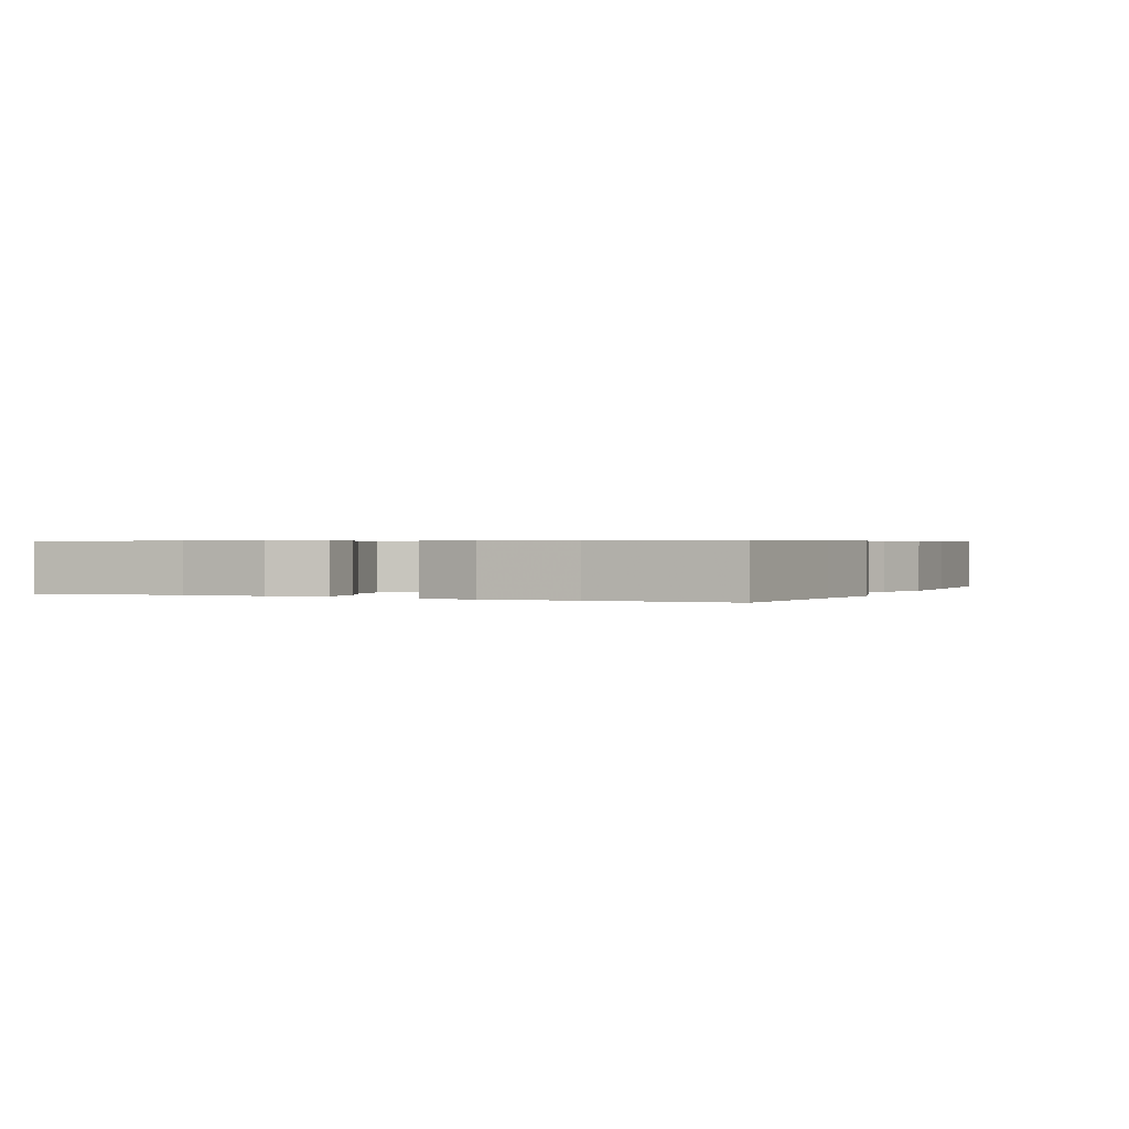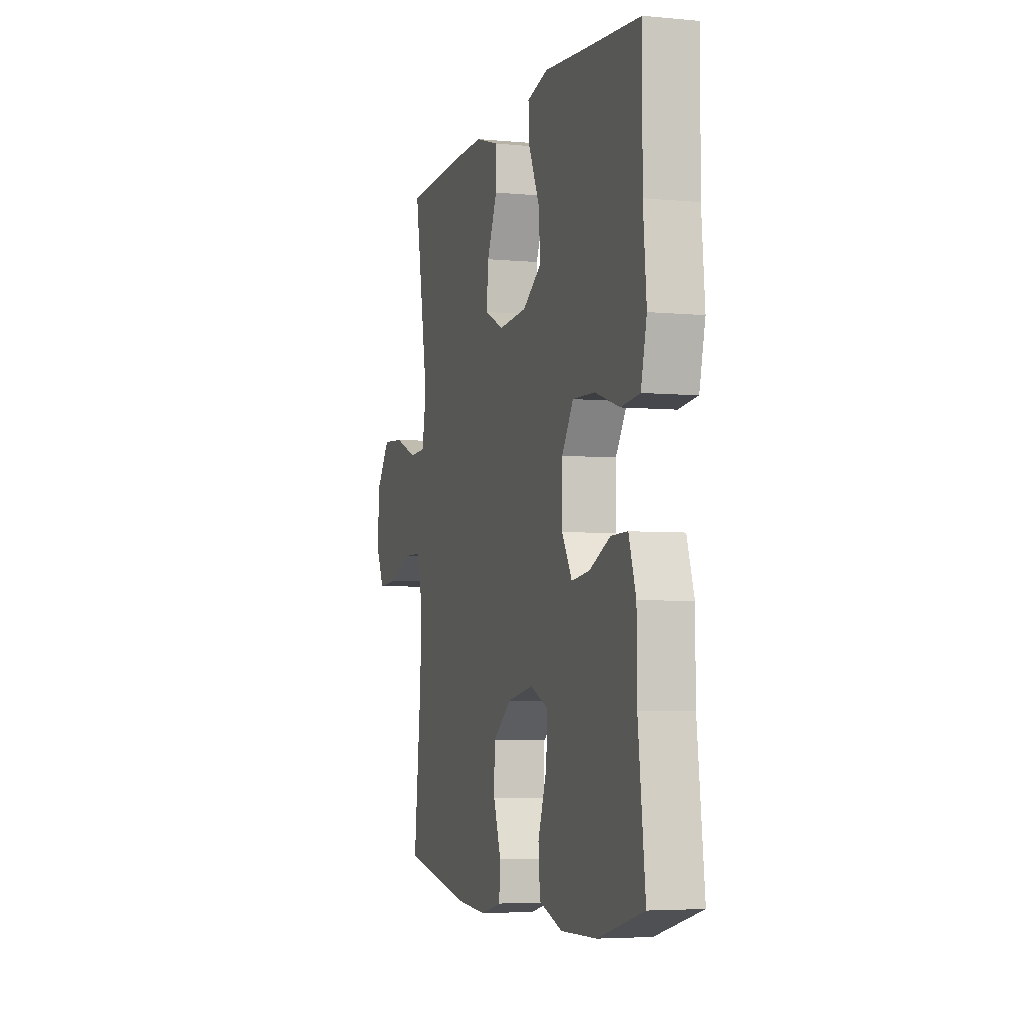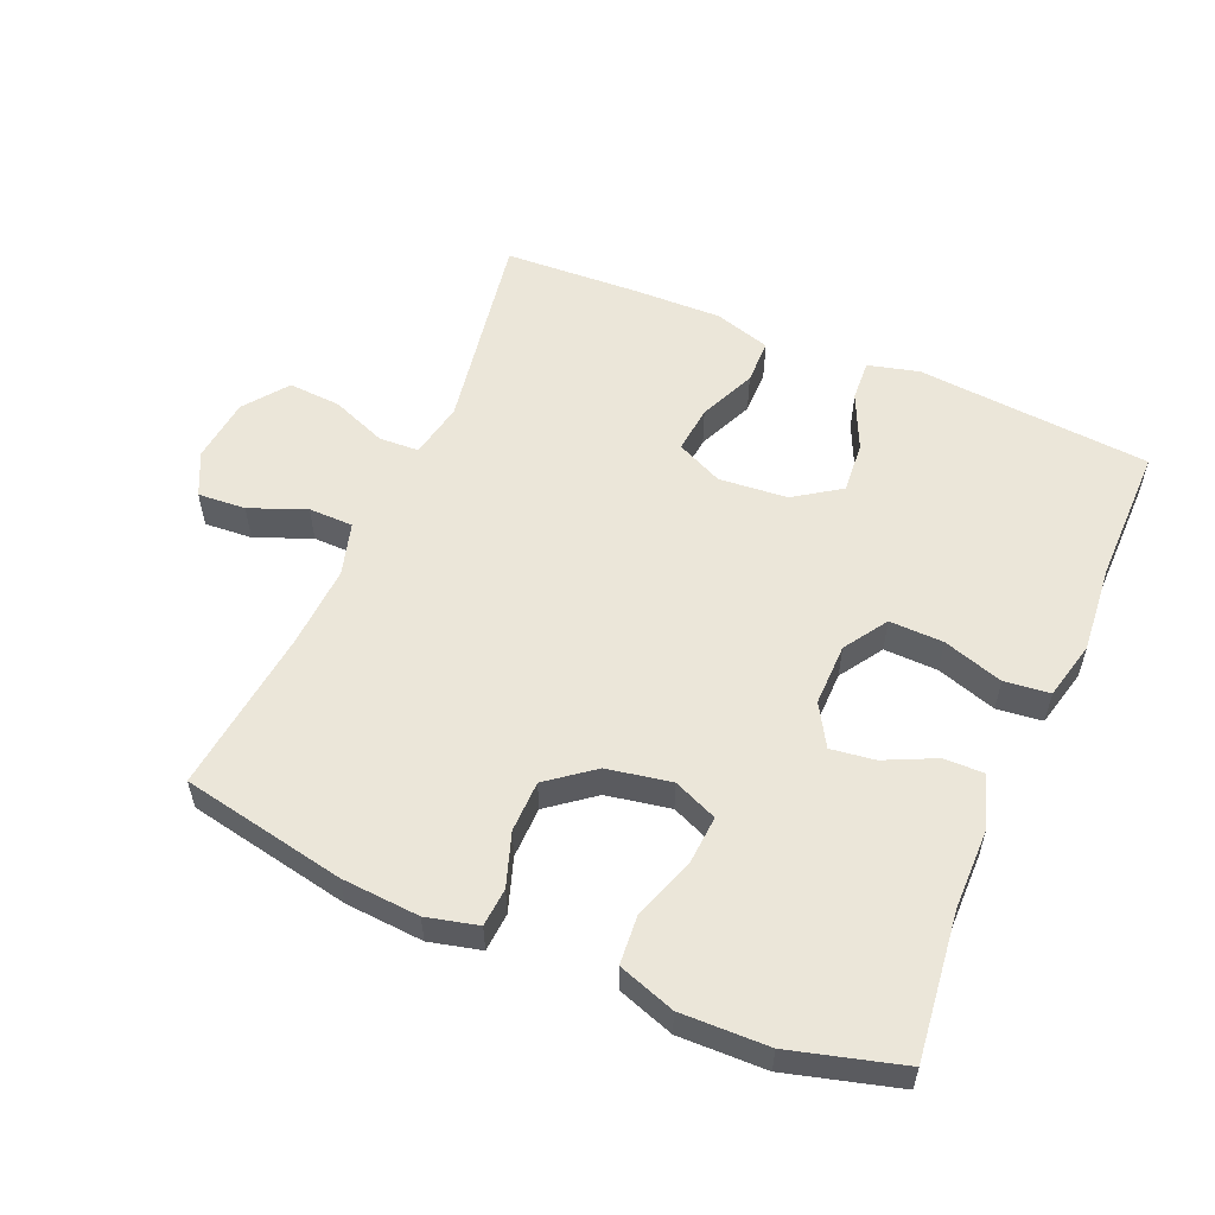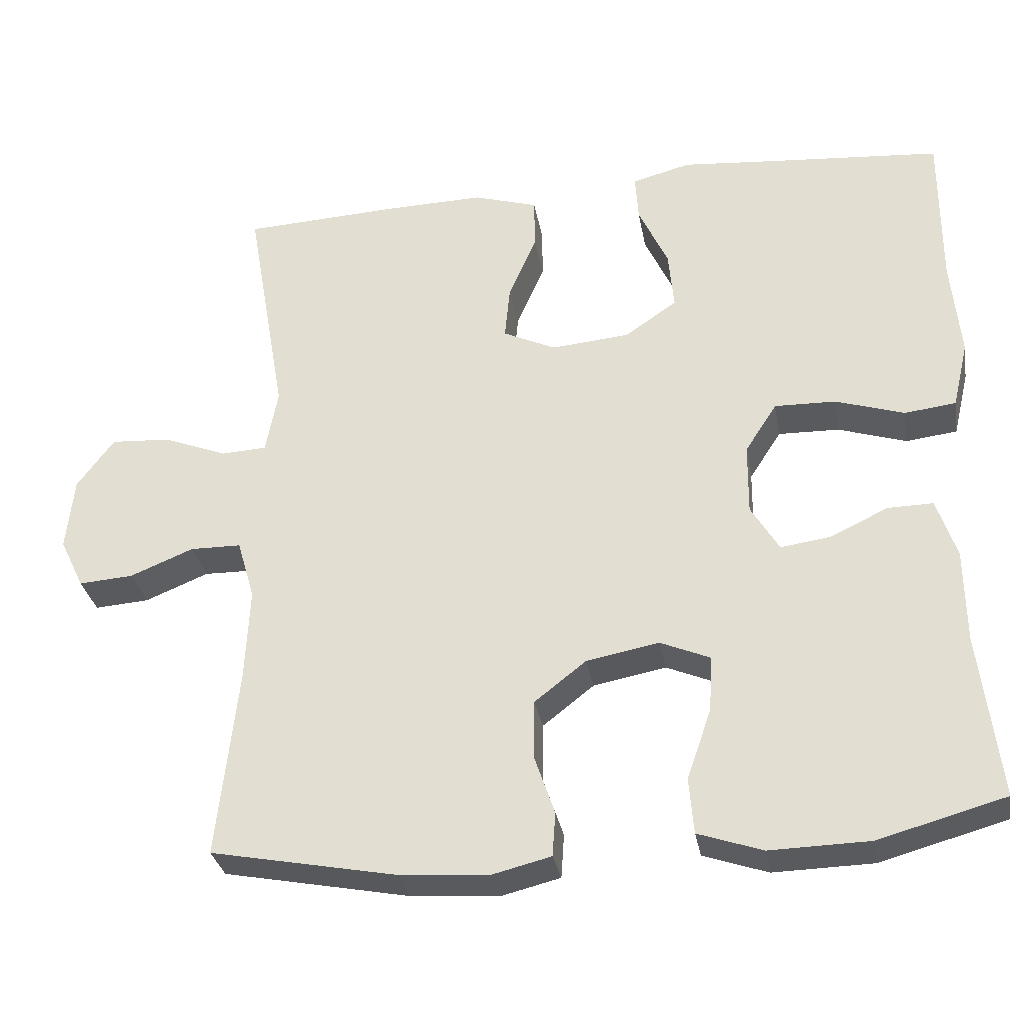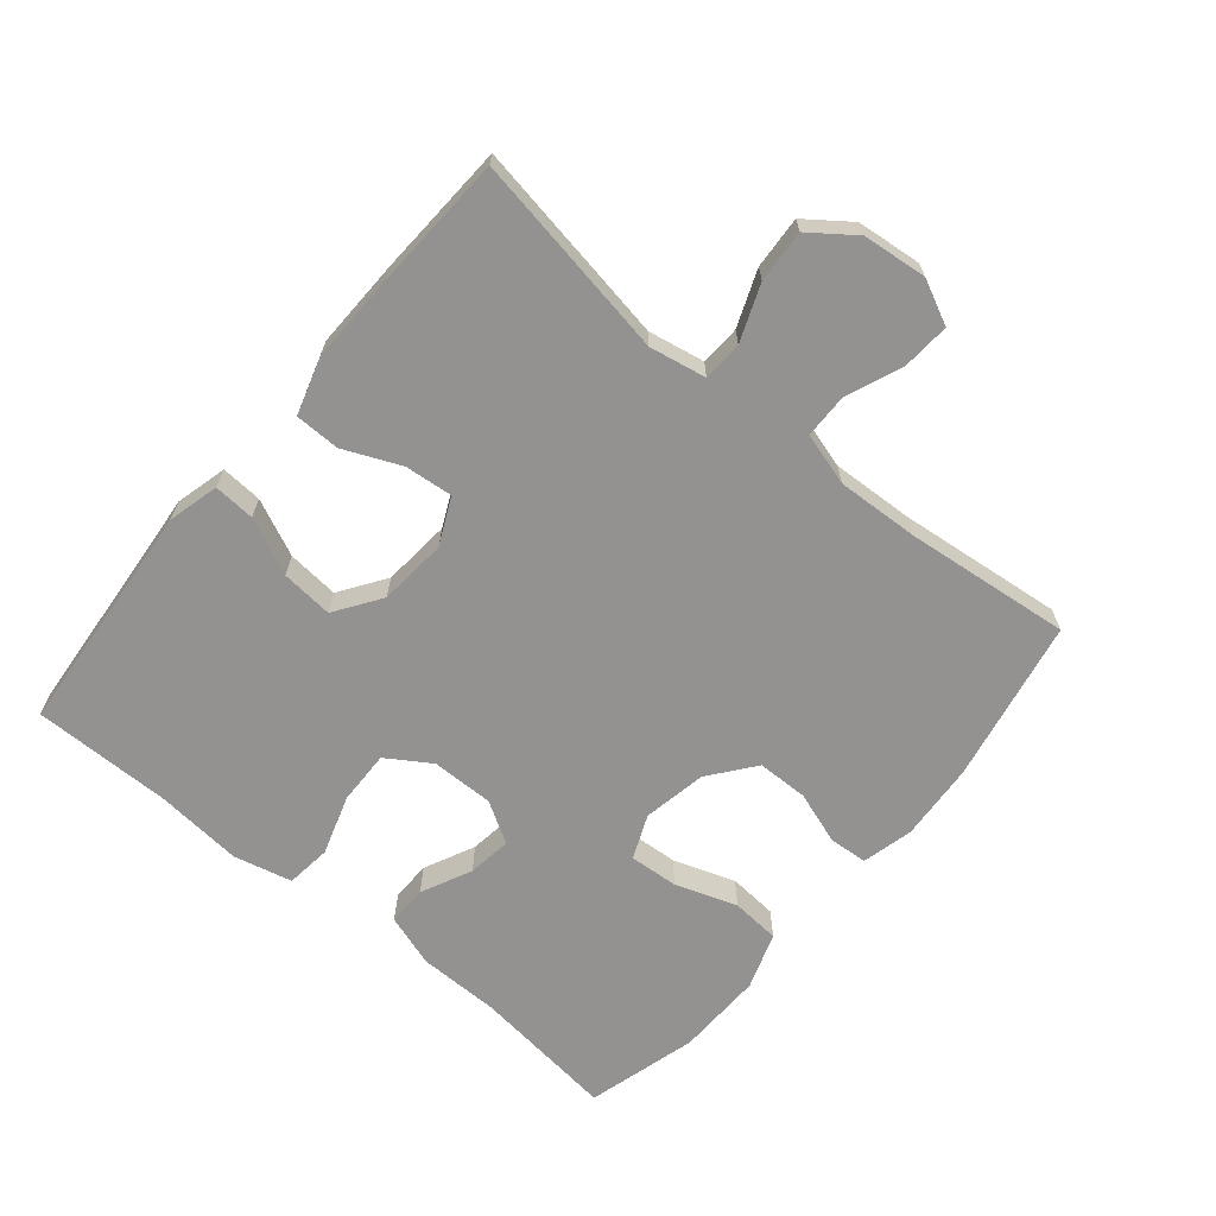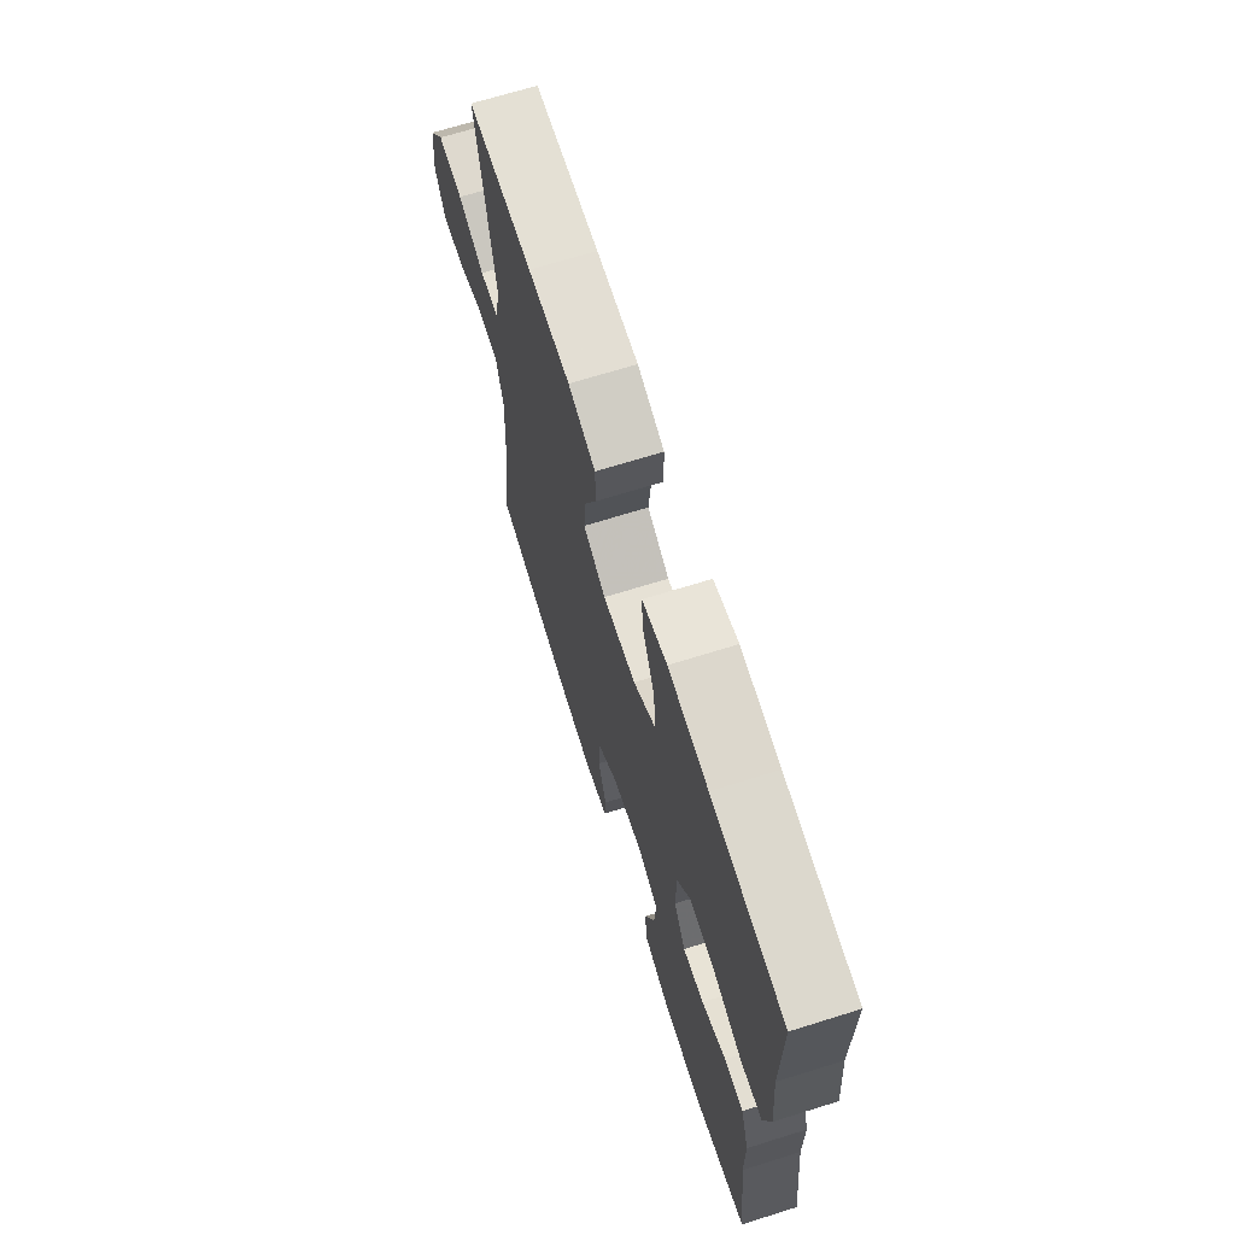
<metadata>
{"format":"obj","ext":"obj","renderer":"f3d","projection":"perspective","resolution":1024,"background":"white","views":[{"elev":0.6,"azim":-65.3,"up":"+Y"},{"elev":-4.7,"azim":-107.0,"up":"+Z"},{"elev":55.7,"azim":-156.7,"up":"+Y"},{"elev":-31.3,"azim":-170.0,"up":"+Z"},{"elev":-66.5,"azim":50.2,"up":"+Y"},{"elev":68.3,"azim":-107.4,"up":"+Z"}]}
</metadata>
<code>
v -0.5 0.07 0.5
v -0.272 0.07 0.519
v -0.148 0.07 0.53
v -0.071 0.07 0.51
v -0.075 0.07 0.448
v -0.114 0.07 0.363
v -0.121 0.07 0.285
v -0.052 0.07 0.238
v 0.051 0.07 0.229
v 0.121 0.07 0.262
v 0.114 0.07 0.334
v 0.077 0.07 0.419
v 0.078 0.07 0.487
v 0.163 0.07 0.513
v 0.295 0.07 0.51
v 0.5 0.07 0.5
v 0.447 0.07 0.193
v 0.463 0.07 0.108
v 0.523 0.07 0.105
v 0.607 0.07 0.138
v 0.686 0.07 0.143
v 0.735 0.07 0.077
v 0.745 0.07 -0.02
v 0.713 0.07 -0.086
v 0.641 0.07 -0.081
v 0.557 0.07 -0.047
v 0.49 0.07 -0.048
v 0.467 0.07 -0.127
v 0.473 0.07 -0.251
v 0.5 0.07 -0.5
v 0.254 0.07 -0.548
v 0.137 0.07 -0.556
v 0.06 0.07 -0.537
v 0.056 0.07 -0.479
v 0.083 0.07 -0.4
v 0.082 0.07 -0.323
v 0.014 0.07 -0.27
v -0.082 0.07 -0.252
v -0.148 0.07 -0.28
v -0.143 0.07 -0.354
v -0.111 0.07 -0.446
v -0.117 0.07 -0.52
v -0.202 0.07 -0.549
v -0.333 0.07 -0.546
v -0.5 0.07 -0.5
v -0.474 0.07 -0.282
v -0.473 0.07 -0.159
v -0.447 0.07 -0.08
v -0.387 0.07 -0.081
v -0.311 0.07 -0.117
v -0.245 0.07 -0.126
v -0.208 0.07 -0.064
v -0.209 0.07 0.03
v -0.251 0.07 0.095
v -0.332 0.07 0.093
v -0.422 0.07 0.064
v -0.49 0.07 0.072
v -0.511 0.07 0.16
v -0.499 0.07 0.291
v -0.5 0 0.5
v -0.272 0 0.519
v -0.148 0 0.53
v -0.071 0 0.51
v -0.075 0 0.448
v -0.114 0 0.363
v -0.121 0 0.285
v -0.052 0 0.238
v 0.051 0 0.229
v 0.121 0 0.262
v 0.114 0 0.334
v 0.077 0 0.419
v 0.078 0 0.487
v 0.163 0 0.513
v 0.295 0 0.51
v 0.5 0 0.5
v 0.447 0 0.193
v 0.463 0 0.108
v 0.523 0 0.105
v 0.607 0 0.138
v 0.686 0 0.143
v 0.735 0 0.077
v 0.745 0 -0.02
v 0.713 0 -0.086
v 0.641 0 -0.081
v 0.557 0 -0.047
v 0.49 0 -0.048
v 0.467 0 -0.127
v 0.473 0 -0.251
v 0.5 0 -0.5
v 0.254 0 -0.548
v 0.137 0 -0.556
v 0.06 0 -0.537
v 0.056 0 -0.479
v 0.083 0 -0.4
v 0.082 0 -0.323
v 0.014 0 -0.27
v -0.082 0 -0.252
v -0.148 0 -0.28
v -0.143 0 -0.354
v -0.111 0 -0.446
v -0.117 0 -0.52
v -0.202 0 -0.549
v -0.333 0 -0.546
v -0.5 0 -0.5
v -0.474 0 -0.282
v -0.473 0 -0.159
v -0.447 0 -0.08
v -0.387 0 -0.081
v -0.311 0 -0.117
v -0.245 0 -0.126
v -0.208 0 -0.064
v -0.209 0 0.03
v -0.251 0 0.095
v -0.332 0 0.093
v -0.422 0 0.064
v -0.49 0 0.072
v -0.511 0 0.16
v -0.499 0 0.291
f 57 58 59
f 56 57 59
f 55 56 59
f 59 1 2
f 55 59 2
f 54 55 2
f 53 54 2 3
f 52 53 3
f 48 49 50
f 47 48 50
f 46 47 50
f 46 50 51
f 45 46 51
f 44 45 51
f 43 44 51
f 42 43 51
f 41 42 51
f 40 41 51
f 39 40 51 52
f 33 34 35
f 32 33 35
f 31 32 35
f 30 31 35
f 29 30 35
f 28 29 35 36
f 27 28 36 37
f 24 25 26
f 23 24 26
f 22 23 26
f 21 22 26
f 20 21 26
f 19 20 26
f 18 19 26 27
f 27 37 38
f 18 27 38
f 17 18 38
f 15 16 17
f 14 15 17
f 13 14 17
f 12 13 17
f 11 12 17
f 3 4 5 6
f 3 6 7
f 52 3 7
f 39 52 7 8
f 38 39 8 9
f 17 38 9 10
f 10 11 17
f 118 117 116
f 118 116 115
f 118 115 114
f 61 60 118
f 61 118 114
f 61 114 113
f 62 61 113 112
f 62 112 111
f 109 108 107
f 109 107 106
f 109 106 105
f 110 109 105
f 110 105 104
f 110 104 103
f 110 103 102
f 110 102 101
f 110 101 100
f 110 100 99
f 111 110 99 98
f 94 93 92
f 94 92 91
f 94 91 90
f 94 90 89
f 94 89 88
f 95 94 88 87
f 96 95 87 86
f 85 84 83
f 85 83 82
f 85 82 81
f 85 81 80
f 85 80 79
f 85 79 78
f 86 85 78 77
f 97 96 86
f 97 86 77
f 97 77 76
f 76 75 74
f 76 74 73
f 76 73 72
f 76 72 71
f 76 71 70
f 65 64 63 62
f 66 65 62
f 66 62 111
f 67 66 111 98
f 68 67 98 97
f 69 68 97 76
f 76 70 69
f 1 60 61 2
f 2 61 62 3
f 3 62 63 4
f 4 63 64 5
f 5 64 65 6
f 6 65 66 7
f 7 66 67 8
f 8 67 68 9
f 9 68 69 10
f 10 69 70 11
f 11 70 71 12
f 12 71 72 13
f 13 72 73 14
f 14 73 74 15
f 15 74 75 16
f 16 75 76 17
f 17 76 77 18
f 18 77 78 19
f 19 78 79 20
f 20 79 80 21
f 21 80 81 22
f 22 81 82 23
f 23 82 83 24
f 24 83 84 25
f 25 84 85 26
f 26 85 86 27
f 27 86 87 28
f 28 87 88 29
f 29 88 89 30
f 30 89 90 31
f 31 90 91 32
f 32 91 92 33
f 33 92 93 34
f 34 93 94 35
f 35 94 95 36
f 36 95 96 37
f 37 96 97 38
f 38 97 98 39
f 39 98 99 40
f 40 99 100 41
f 41 100 101 42
f 42 101 102 43
f 43 102 103 44
f 44 103 104 45
f 45 104 105 46
f 46 105 106 47
f 47 106 107 48
f 48 107 108 49
f 49 108 109 50
f 50 109 110 51
f 51 110 111 52
f 52 111 112 53
f 53 112 113 54
f 54 113 114 55
f 55 114 115 56
f 56 115 116 57
f 57 116 117 58
f 58 117 118 59
f 59 118 60 1

</code>
